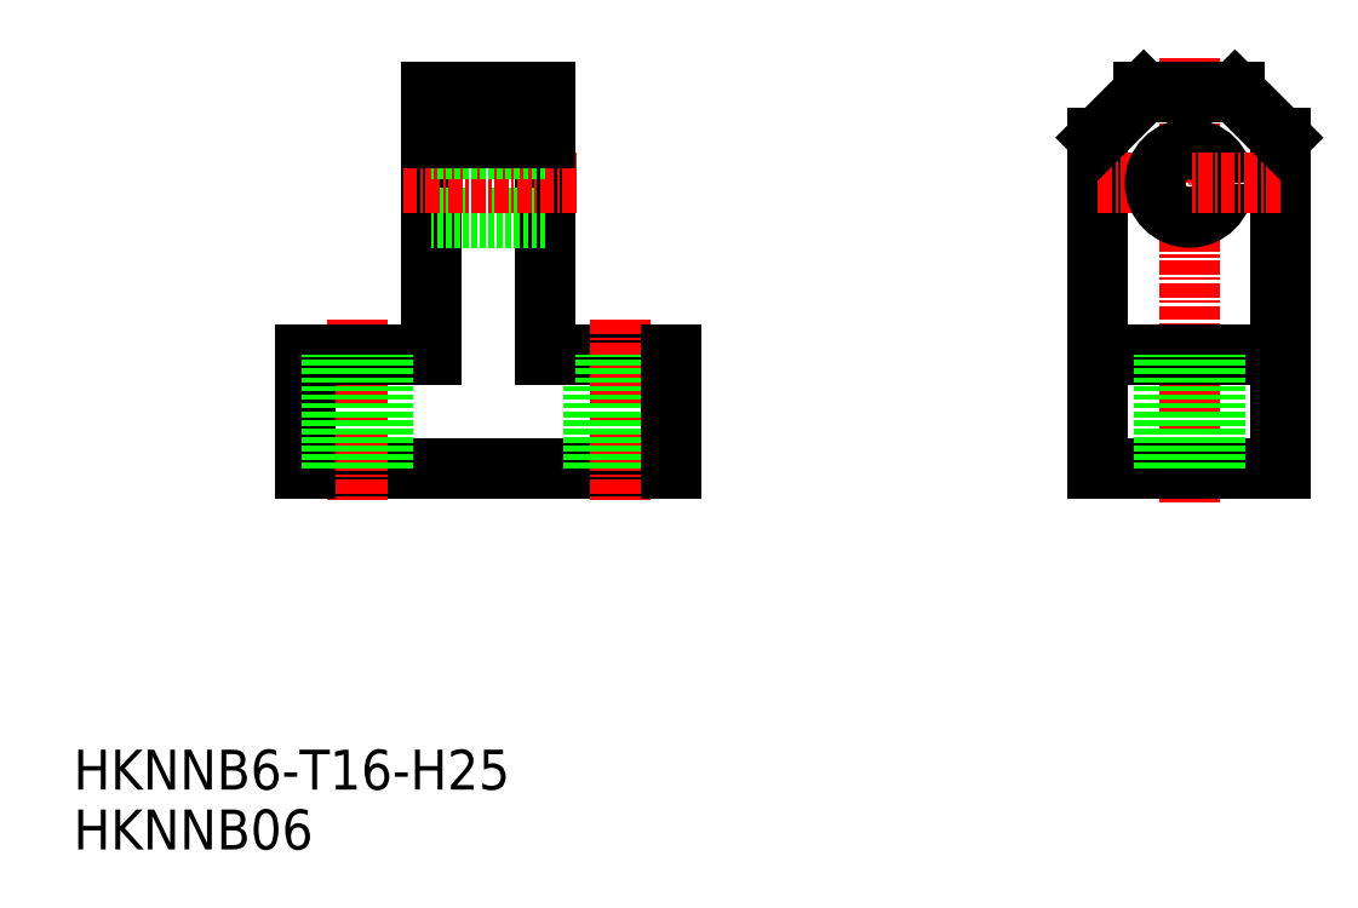
<metadata>
{"format":"dxf","ext":"dxf","renderer":"ezdxf+matplotlib","layout":"modelspace","background":"white","min_lineweight":24,"dpi":150}
</metadata>
<code>
0
SECTION
2
ENTITIES
0
TEXT
8
0
10
0.4548
20
0.9285
30
0
40
3.5
1
HKNNB06
0
TEXT
8
0
10
0.4548
20
6.175
30
0
40
3.5
1
HKNNB6-T16-H25
0
LINE
8
0
10
52.82
20
34.33
30
0
11
20.82
21
34.33
31
0
0
LINE
8
CENTER
10
25.32
20
47.33
30
0
11
25.32
21
31.33
31
0
0
LINE
8
0
10
20.82
20
34.33
30
0
11
20.82
21
44.33
31
0
0
LINE
8
0
10
20.82
20
44.33
30
0
11
31.82
21
44.33
31
0
0
LINE
8
0
10
41.82
20
44.33
30
0
11
52.82
21
44.33
31
0
0
LINE
8
CENTER
10
48.32
20
47.33
30
0
11
48.32
21
31.33
31
0
0
LINE
8
0
10
50.57
20
34.33
30
0
11
50.57
21
44.33
31
0
0
LINE
8
0
10
46.07
20
34.33
30
0
11
46.07
21
44.33
31
0
0
LINE
8
0
10
52.82
20
34.33
30
0
11
52.82
21
44.33
31
0
0
LINE
8
0
10
31.82
20
67.33
30
0
11
31.82
21
44.33
31
0
0
LINE
8
0
10
41.82
20
44.33
30
0
11
41.82
21
67.33
31
0
0
LINE
8
0
10
41.82
20
56.33
30
0
11
31.82
21
56.33
31
0
0
LINE
8
CENTER
10
29.32
20
59.33
30
0
11
44.82
21
59.33
31
0
0
LINE
8
0
10
41.82
20
62.33
30
0
11
31.82
21
62.33
31
0
0
LINE
8
0
10
41.82
20
67.33
30
0
11
31.82
21
67.33
31
0
0
LINE
8
0
10
41.82
20
63.33
30
0
11
31.82
21
63.33
31
0
0
LINE
8
CENTER
10
98.22
20
31.33
30
0
11
98.22
21
70.33
31
0
0
LINE
8
0
10
90.22
20
34.33
30
0
11
90.22
21
63.33
31
0
0
LINE
8
0
10
106.2
20
34.33
30
0
11
106.2
21
63.33
31
0
0
LINE
8
0
10
98.22
20
34.33
30
0
11
90.22
21
34.33
31
0
0
LINE
8
0
10
98.22
20
34.33
30
0
11
106.2
21
34.33
31
0
0
LINE
8
CENTER
10
90.22
20
59.33
30
0
11
98.22
21
59.33
31
0
0
LINE
8
0
10
94.22
20
67.33
30
0
11
98.22
21
67.33
31
0
0
LINE
8
0
10
90.22
20
44.33
30
0
11
98.22
21
44.33
31
0
0
CIRCLE
8
0
10
98.22
20
59.33
30
0
40
3
0
LINE
8
0
10
106.2
20
44.33
30
0
11
98.22
21
44.33
31
0
0
LINE
8
CENTER
10
106.2
20
59.33
30
0
11
98.22
21
59.33
31
0
0
LINE
8
0
10
102.2
20
67.33
30
0
11
98.22
21
67.33
31
0
0
LINE
8
0
10
27.57
20
34.33
30
0
11
27.57
21
44.33
31
0
0
LINE
8
0
10
23.07
20
34.33
30
0
11
23.07
21
44.33
31
0
0
LINE
8
0
10
100.5
20
34.33
30
0
11
100.5
21
44.33
31
0
0
LINE
8
0
10
95.97
20
34.33
30
0
11
95.97
21
44.33
31
0
0
LINE
8
0
10
94.22
20
67.33
30
0
11
90.22
21
63.33
31
0
0
LINE
8
0
10
102.2
20
67.33
30
0
11
106.2
21
63.33
31
0
0
ENDSEC
0
EOF

</code>
